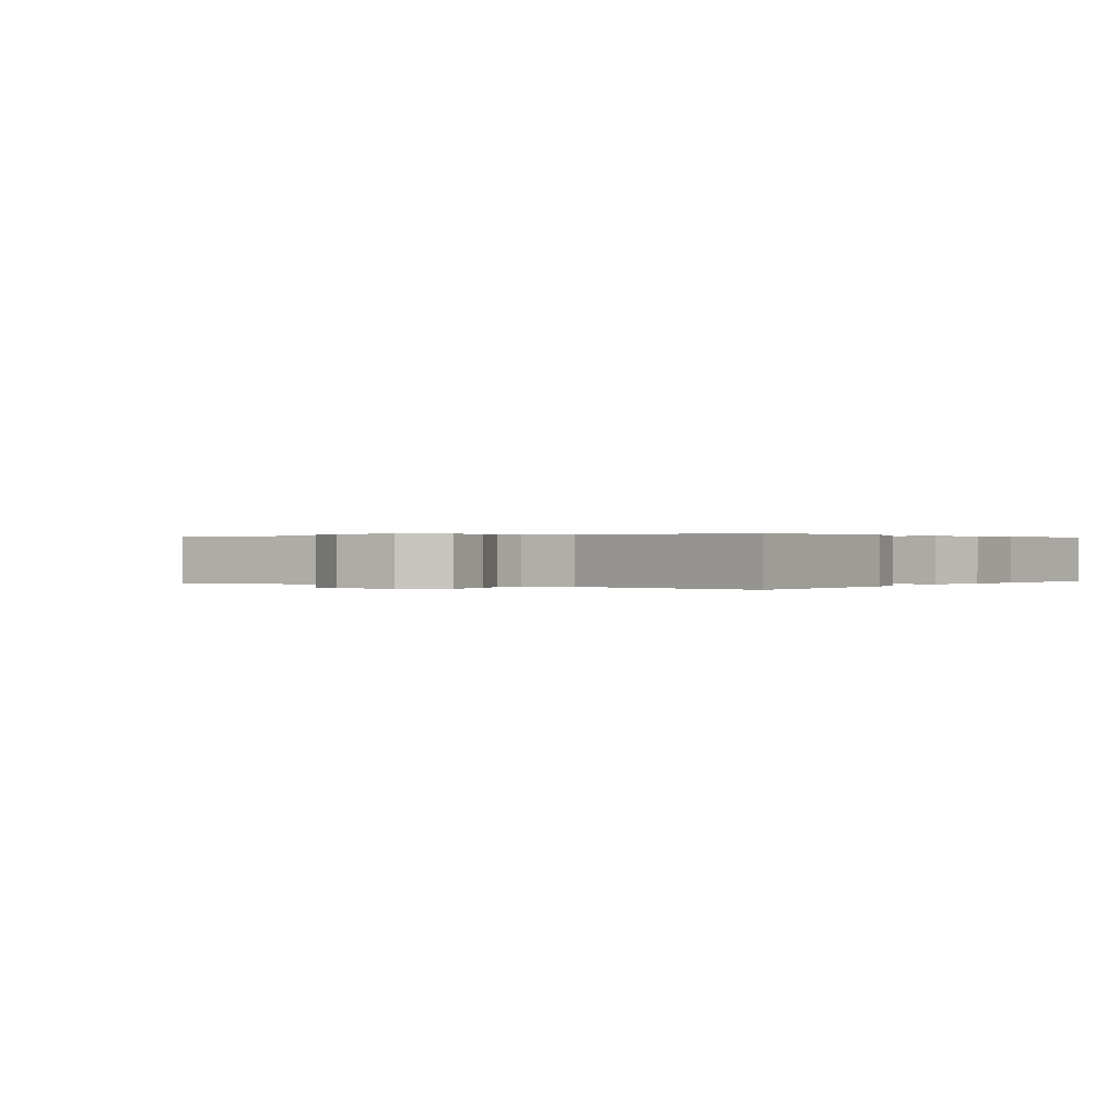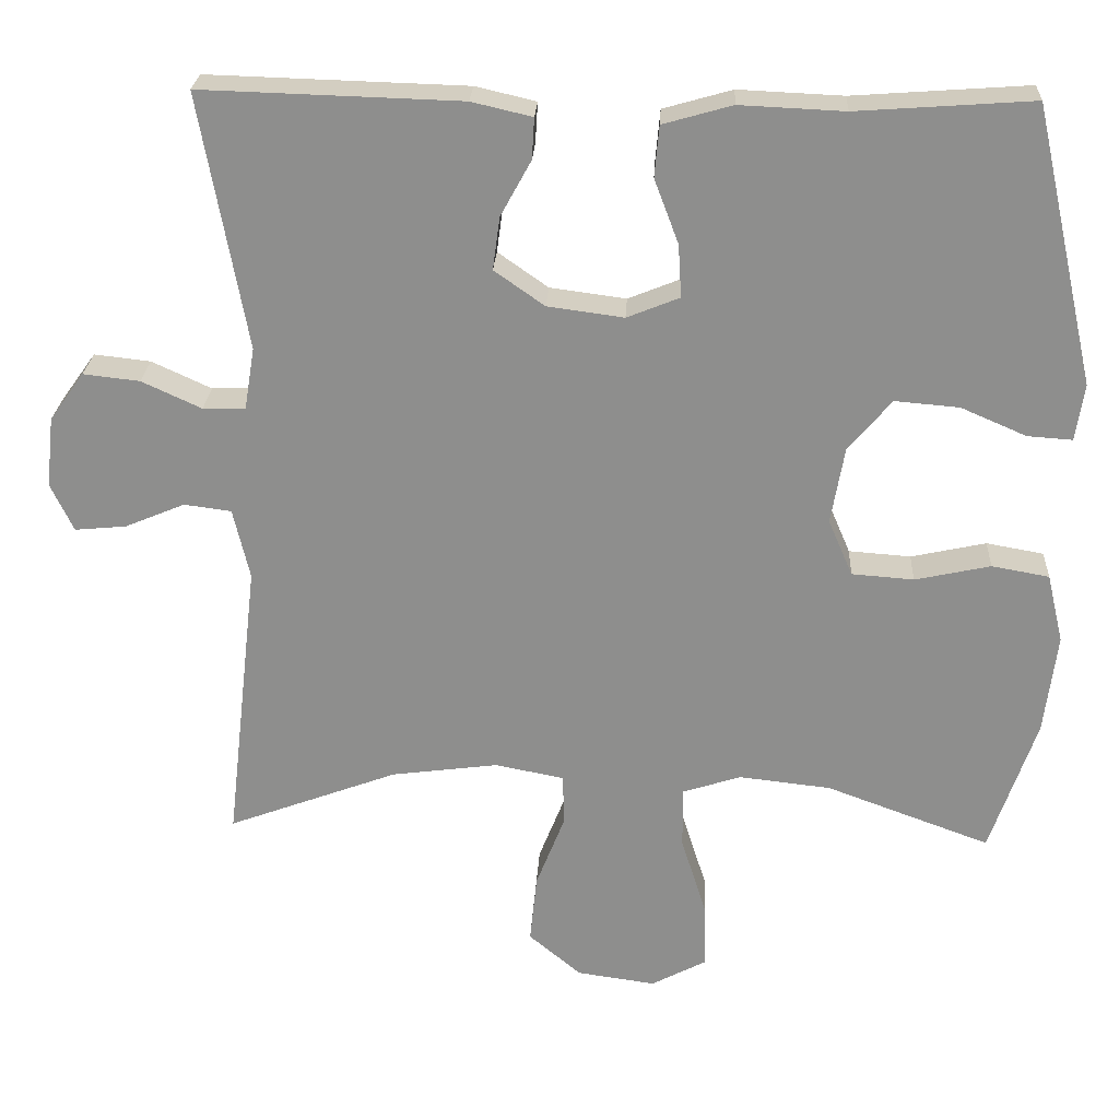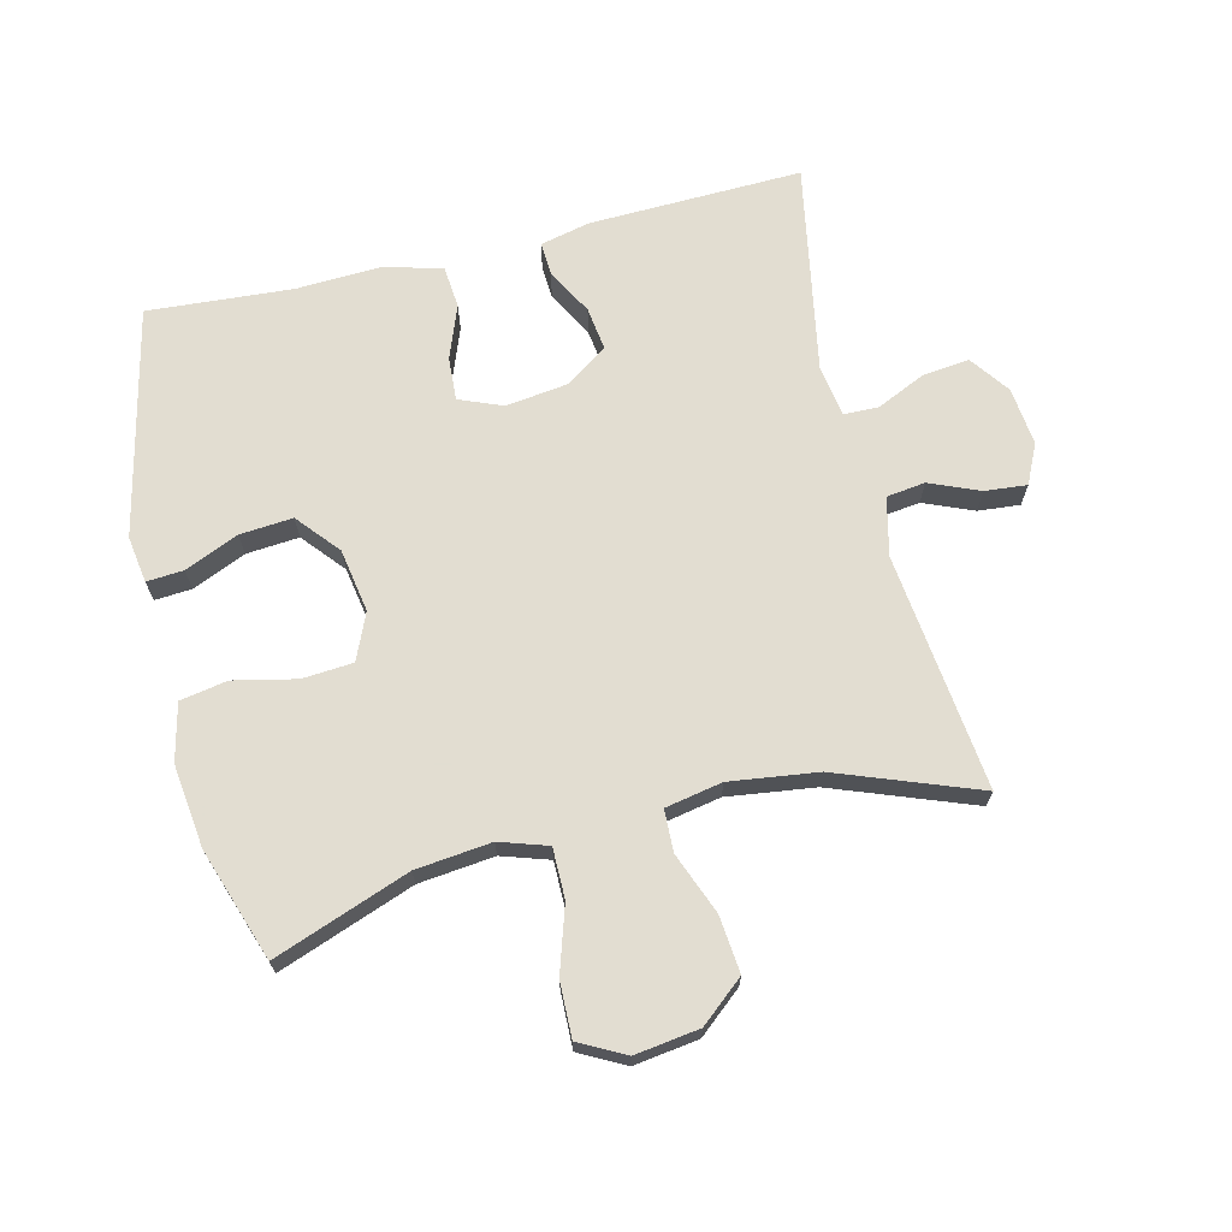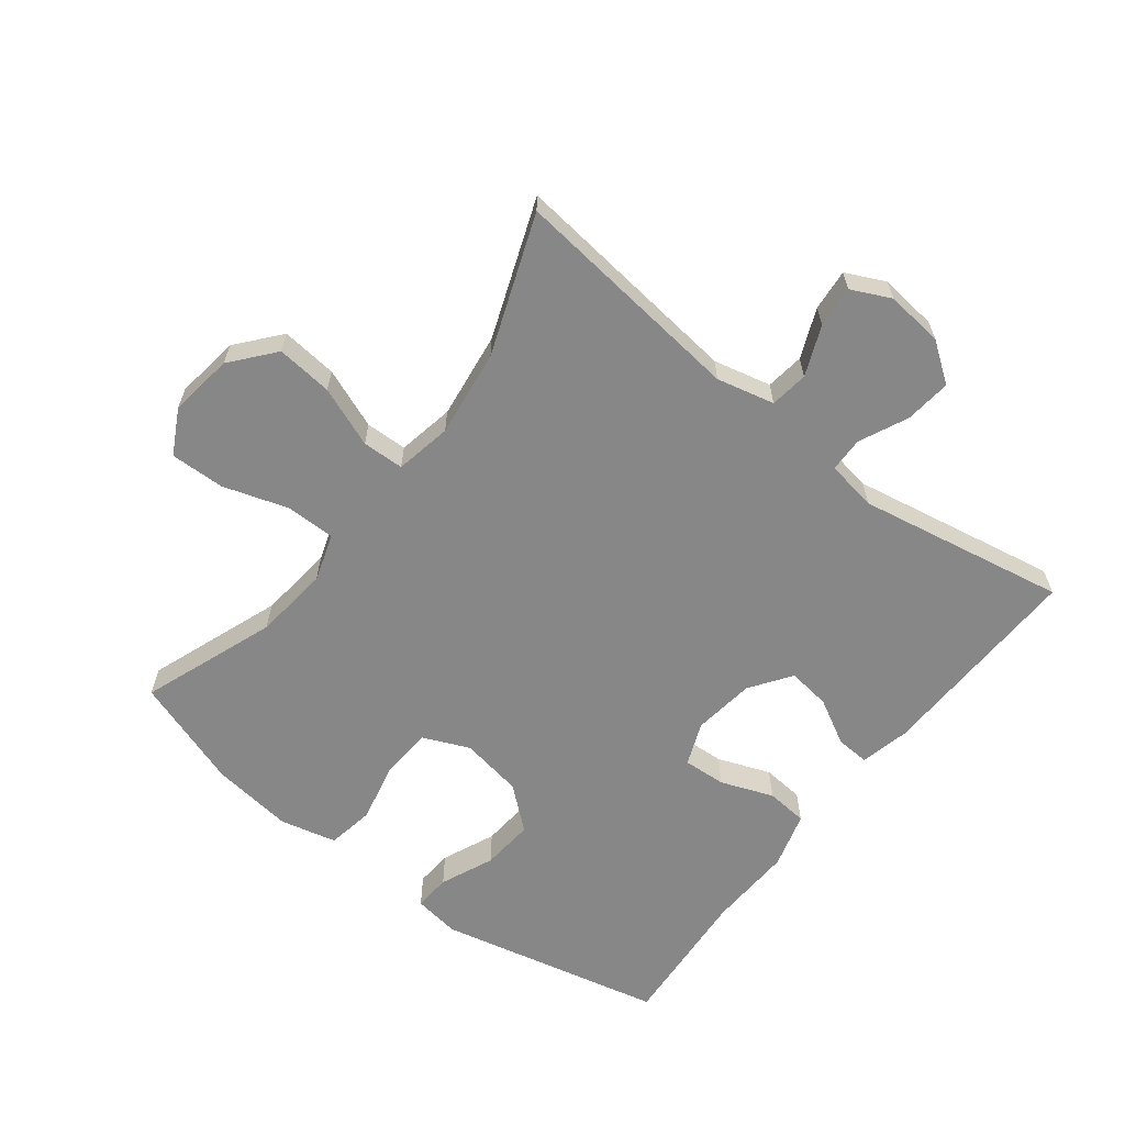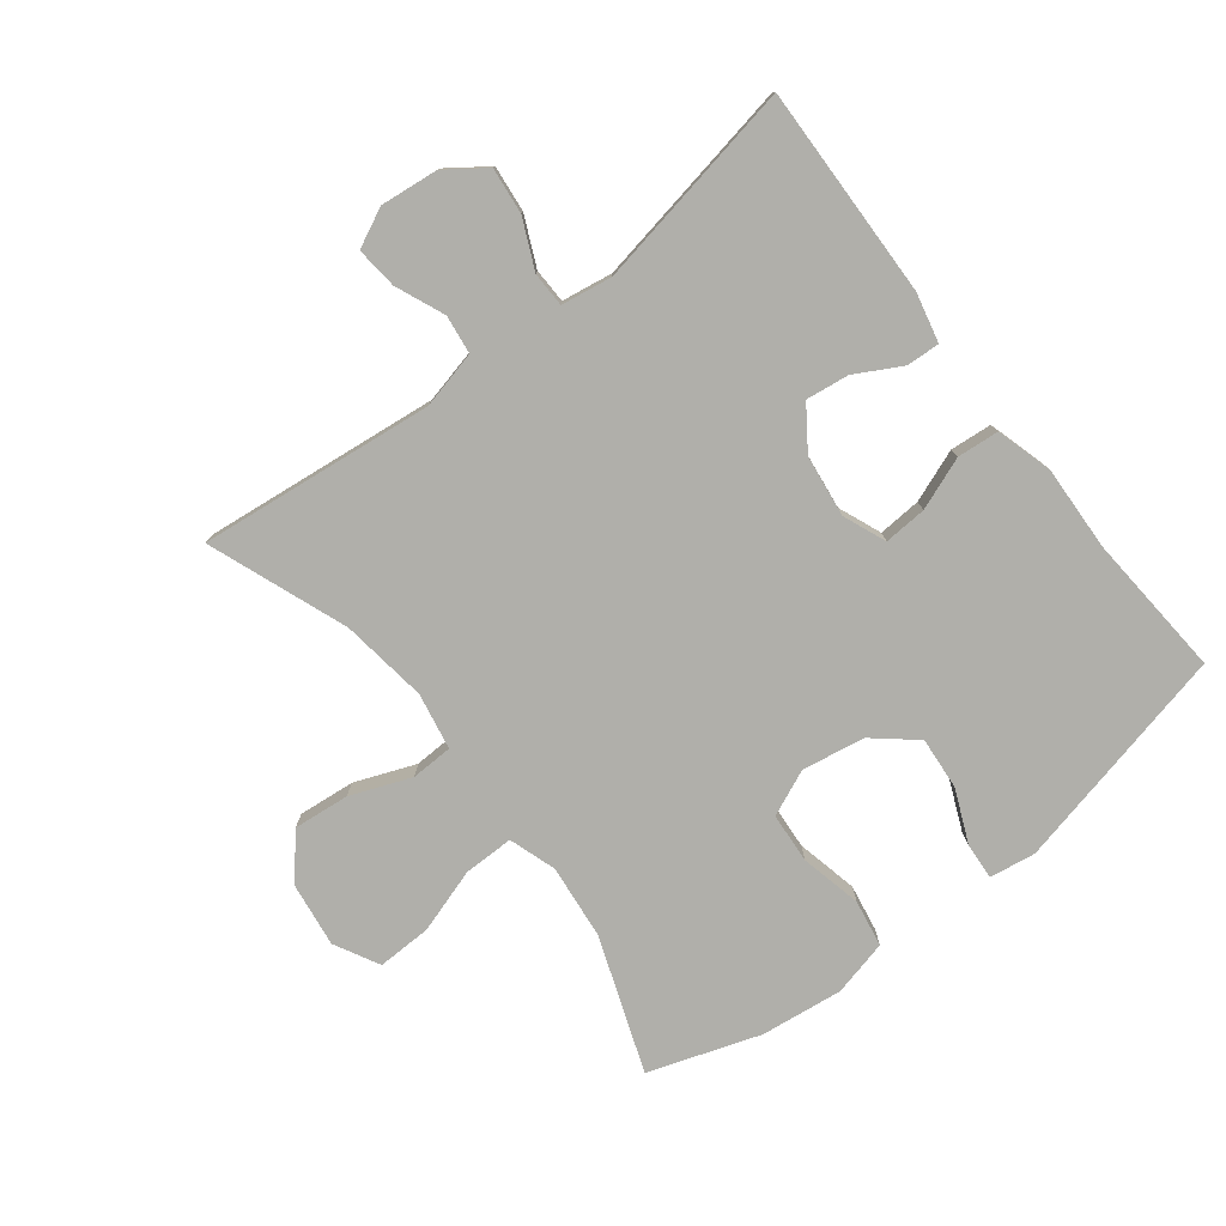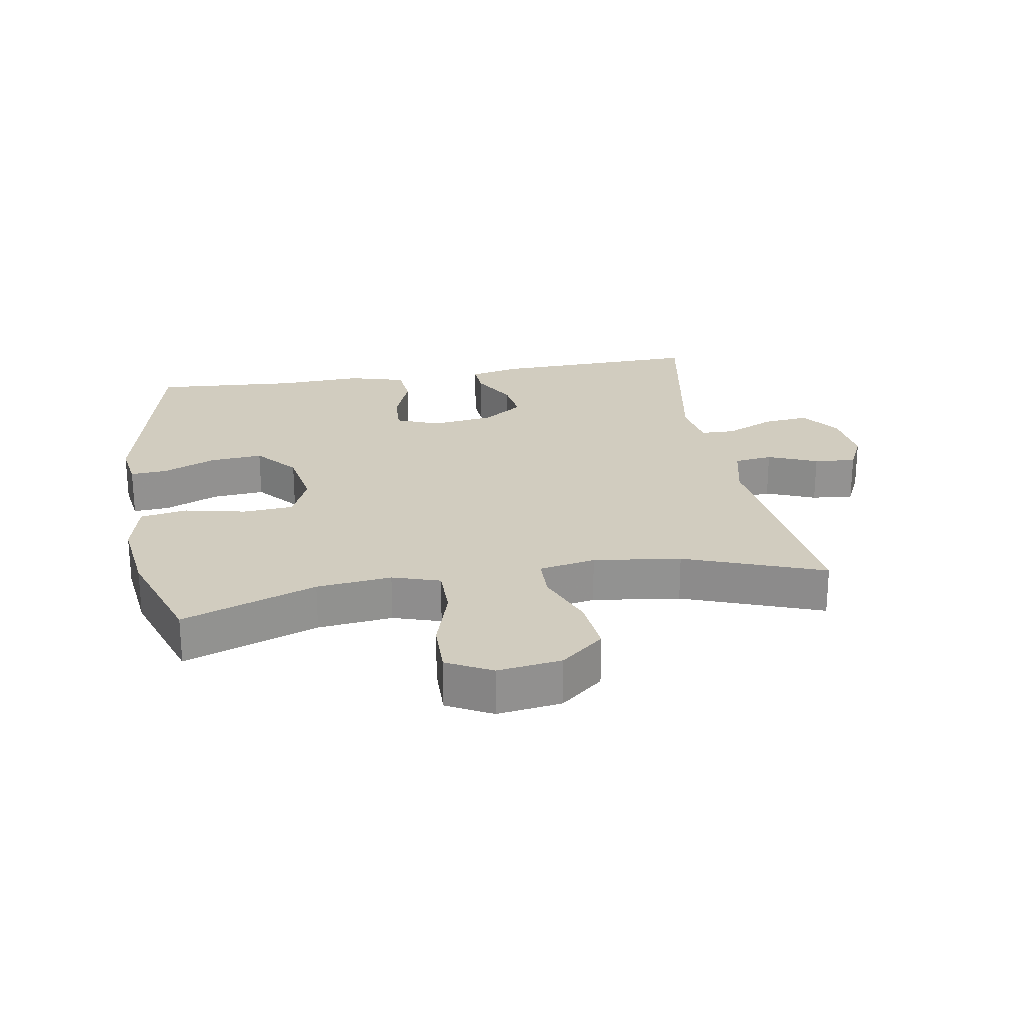
<metadata>
{"format":"obj","ext":"obj","renderer":"f3d","projection":"perspective","resolution":1024,"background":"white","views":[{"elev":0.2,"azim":-54.6,"up":"+Y"},{"elev":24.7,"azim":2.9,"up":"+Z"},{"elev":68.6,"azim":166.4,"up":"+Y"},{"elev":-62.6,"azim":-127.7,"up":"+Y"},{"elev":-78.0,"azim":-52.0,"up":"+Y"},{"elev":23.9,"azim":170.3,"up":"+Y"}]}
</metadata>
<code>
v 0.5 0.07 0.5
v 0.58 0.07 0.147
v 0.569 0.07 0.075
v 0.512 0.07 0.079
v 0.429 0.07 0.115
v 0.347 0.07 0.122
v 0.292 0.07 0.057
v 0.275 0.07 -0.041
v 0.306 0.07 -0.113
v 0.385 0.07 -0.119
v 0.481 0.07 -0.098
v 0.554 0.07 -0.111
v 0.575 0.07 -0.199
v 0.559 0.07 -0.327
v 0.5 0.07 -0.5
v 0.291 0.07 -0.423
v 0.174 0.07 -0.41
v 0.1 0.07 -0.434
v 0.1 0.07 -0.512
v 0.132 0.07 -0.613
v 0.134 0.07 -0.698
v 0.064 0.07 -0.735
v -0.036 0.07 -0.721
v -0.103 0.07 -0.665
v -0.094 0.07 -0.577
v -0.057 0.07 -0.483
v -0.059 0.07 -0.418
v -0.147 0.07 -0.401
v -0.283 0.07 -0.419
v -0.5 0.07 -0.5
v -0.458 0.07 -0.134
v -0.479 0.07 -0.044
v -0.539 0.07 -0.036
v -0.616 0.07 -0.068
v -0.681 0.07 -0.074
v -0.71 0.07 -0.013
v -0.7 0.07 0.077
v -0.656 0.07 0.138
v -0.584 0.07 0.13
v -0.508 0.07 0.095
v -0.454 0.07 0.096
v -0.441 0.07 0.175
v -0.5 0.07 0.5
v -0.17 0.07 0.49
v -0.093 0.07 0.472
v -0.096 0.07 0.42
v -0.135 0.07 0.349
v -0.144 0.07 0.282
v -0.08 0.07 0.237
v 0.017 0.07 0.224
v 0.084 0.07 0.251
v 0.08 0.07 0.318
v 0.049 0.07 0.4
v 0.055 0.07 0.465
v 0.143 0.07 0.49
v 0.276 0.07 0.484
v 0.5 0 0.5
v 0.58 0 0.147
v 0.569 0 0.075
v 0.512 0 0.079
v 0.429 0 0.115
v 0.347 0 0.122
v 0.292 0 0.057
v 0.275 0 -0.041
v 0.306 0 -0.113
v 0.385 0 -0.119
v 0.481 0 -0.098
v 0.554 0 -0.111
v 0.575 0 -0.199
v 0.559 0 -0.327
v 0.5 0 -0.5
v 0.291 0 -0.423
v 0.174 0 -0.41
v 0.1 0 -0.434
v 0.1 0 -0.512
v 0.132 0 -0.613
v 0.134 0 -0.698
v 0.064 0 -0.735
v -0.036 0 -0.721
v -0.103 0 -0.665
v -0.094 0 -0.577
v -0.057 0 -0.483
v -0.059 0 -0.418
v -0.147 0 -0.401
v -0.283 0 -0.419
v -0.5 0 -0.5
v -0.458 0 -0.134
v -0.479 0 -0.044
v -0.539 0 -0.036
v -0.616 0 -0.068
v -0.681 0 -0.074
v -0.71 0 -0.013
v -0.7 0 0.077
v -0.656 0 0.138
v -0.584 0 0.13
v -0.508 0 0.095
v -0.454 0 0.096
v -0.441 0 0.175
v -0.5 0 0.5
v -0.17 0 0.49
v -0.093 0 0.472
v -0.096 0 0.42
v -0.135 0 0.349
v -0.144 0 0.282
v -0.08 0 0.237
v 0.017 0 0.224
v 0.084 0 0.251
v 0.08 0 0.318
v 0.049 0 0.4
v 0.055 0 0.465
v 0.143 0 0.49
v 0.276 0 0.484
f 54 55 56
f 53 54 56
f 52 53 56
f 1 2 3
f 56 1 3
f 52 56 3
f 51 52 3
f 45 46 47
f 44 45 47
f 43 44 47
f 42 43 47
f 41 42 47 48
f 38 39 40
f 37 38 40
f 36 37 40
f 35 36 40
f 34 35 40
f 33 34 40
f 32 33 40 41
f 41 48 49
f 32 41 49
f 31 32 49
f 24 25 26
f 23 24 26
f 22 23 26
f 21 22 26
f 20 21 26
f 19 20 26
f 18 19 26 27
f 17 18 27 28
f 14 15 16
f 13 14 16
f 12 13 16
f 11 12 16
f 10 11 16
f 9 10 16 17
f 8 9 17 28
f 3 4 5
f 51 3 5
f 50 51 5 6
f 50 6 7
f 49 50 7
f 31 49 7
f 30 31 7
f 29 30 7
f 7 8 28 29
f 112 111 110
f 112 110 109
f 112 109 108
f 59 58 57
f 59 57 112
f 59 112 108
f 59 108 107
f 103 102 101
f 103 101 100
f 103 100 99
f 103 99 98
f 104 103 98 97
f 96 95 94
f 96 94 93
f 96 93 92
f 96 92 91
f 96 91 90
f 96 90 89
f 97 96 89 88
f 105 104 97
f 105 97 88
f 105 88 87
f 82 81 80
f 82 80 79
f 82 79 78
f 82 78 77
f 82 77 76
f 82 76 75
f 83 82 75 74
f 84 83 74 73
f 72 71 70
f 72 70 69
f 72 69 68
f 72 68 67
f 72 67 66
f 73 72 66 65
f 84 73 65 64
f 61 60 59
f 61 59 107
f 62 61 107 106
f 63 62 106
f 63 106 105
f 63 105 87
f 63 87 86
f 63 86 85
f 85 84 64 63
f 1 57 58 2
f 2 58 59 3
f 3 59 60 4
f 4 60 61 5
f 5 61 62 6
f 6 62 63 7
f 7 63 64 8
f 8 64 65 9
f 9 65 66 10
f 10 66 67 11
f 11 67 68 12
f 12 68 69 13
f 13 69 70 14
f 14 70 71 15
f 15 71 72 16
f 16 72 73 17
f 17 73 74 18
f 18 74 75 19
f 19 75 76 20
f 20 76 77 21
f 21 77 78 22
f 22 78 79 23
f 23 79 80 24
f 24 80 81 25
f 25 81 82 26
f 26 82 83 27
f 27 83 84 28
f 28 84 85 29
f 29 85 86 30
f 30 86 87 31
f 31 87 88 32
f 32 88 89 33
f 33 89 90 34
f 34 90 91 35
f 35 91 92 36
f 36 92 93 37
f 37 93 94 38
f 38 94 95 39
f 39 95 96 40
f 40 96 97 41
f 41 97 98 42
f 42 98 99 43
f 43 99 100 44
f 44 100 101 45
f 45 101 102 46
f 46 102 103 47
f 47 103 104 48
f 48 104 105 49
f 49 105 106 50
f 50 106 107 51
f 51 107 108 52
f 52 108 109 53
f 53 109 110 54
f 54 110 111 55
f 55 111 112 56
f 56 112 57 1

</code>
